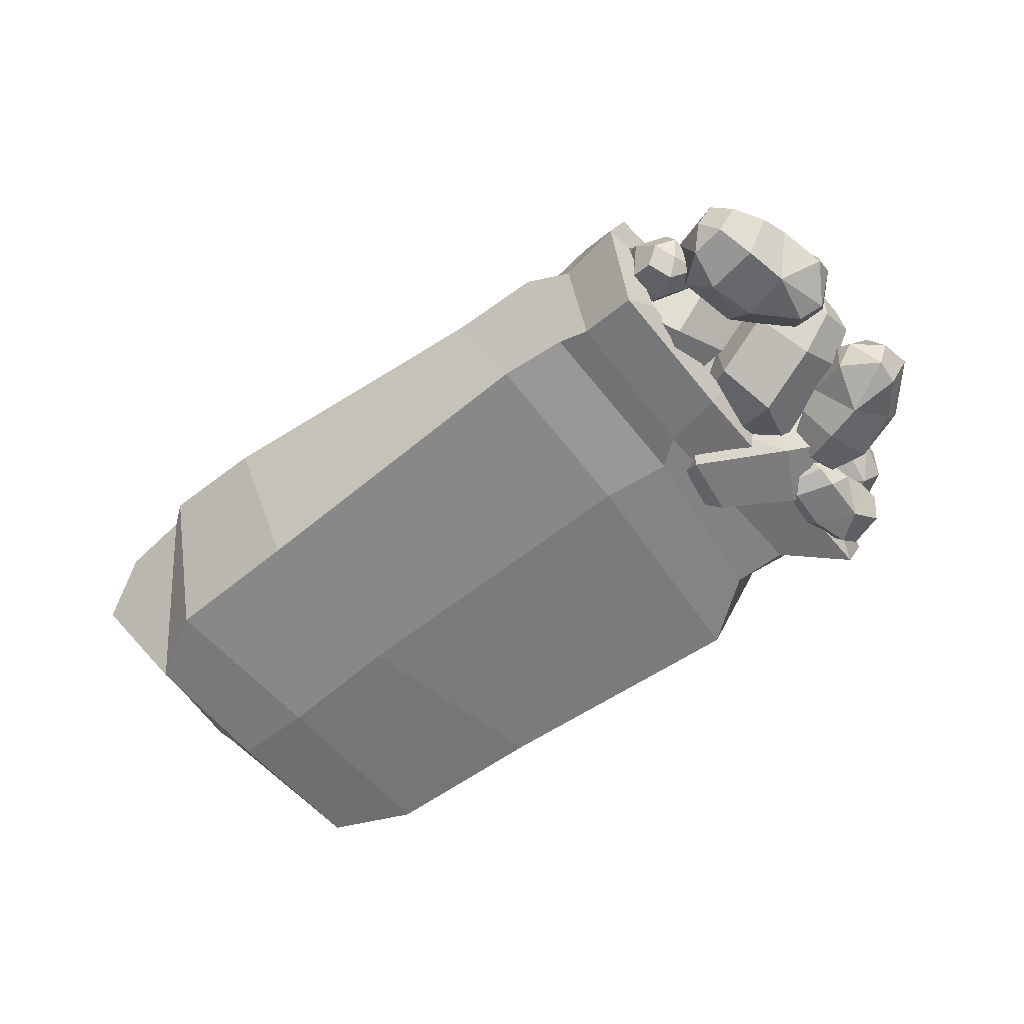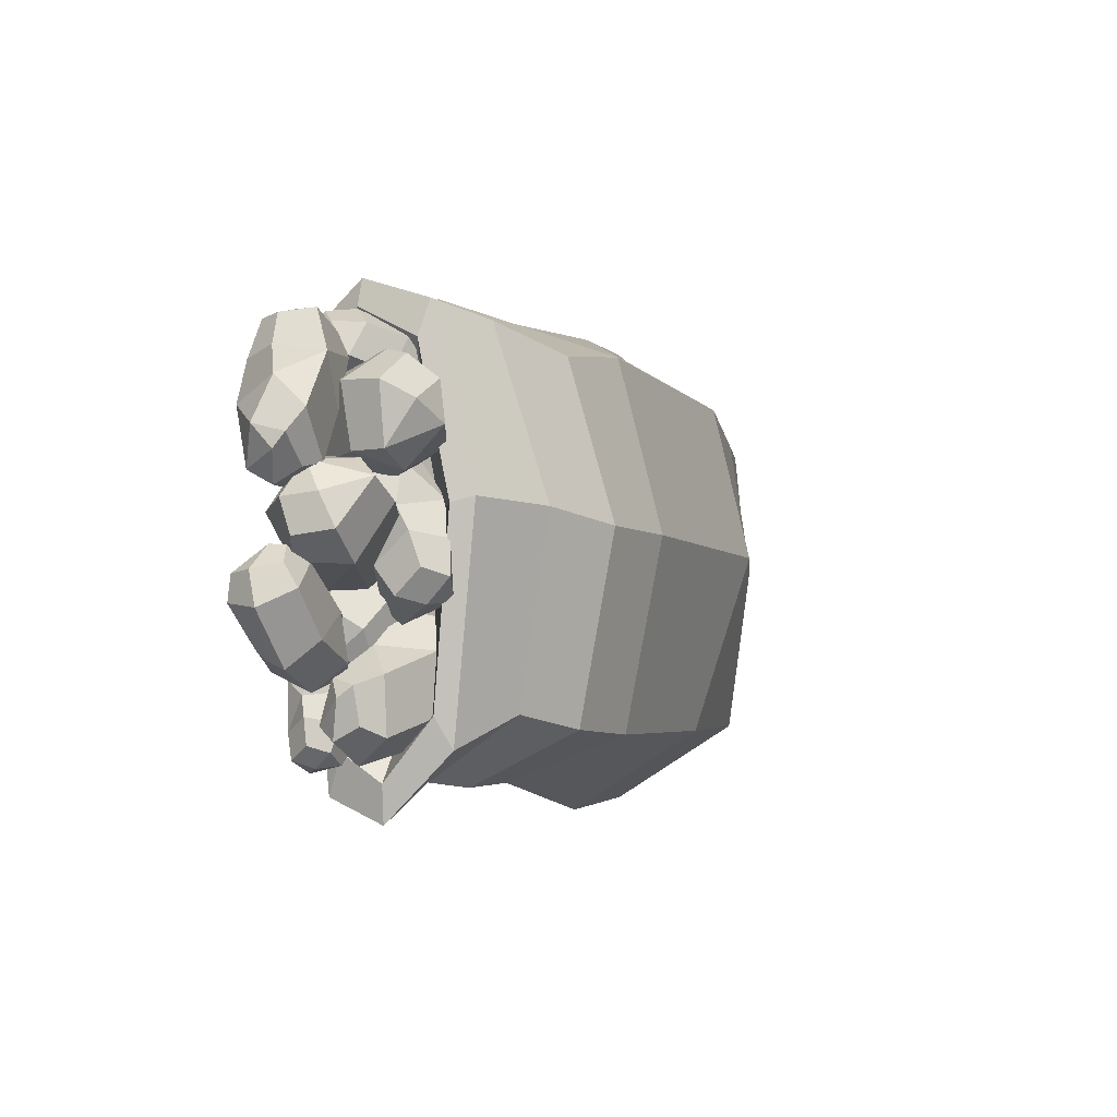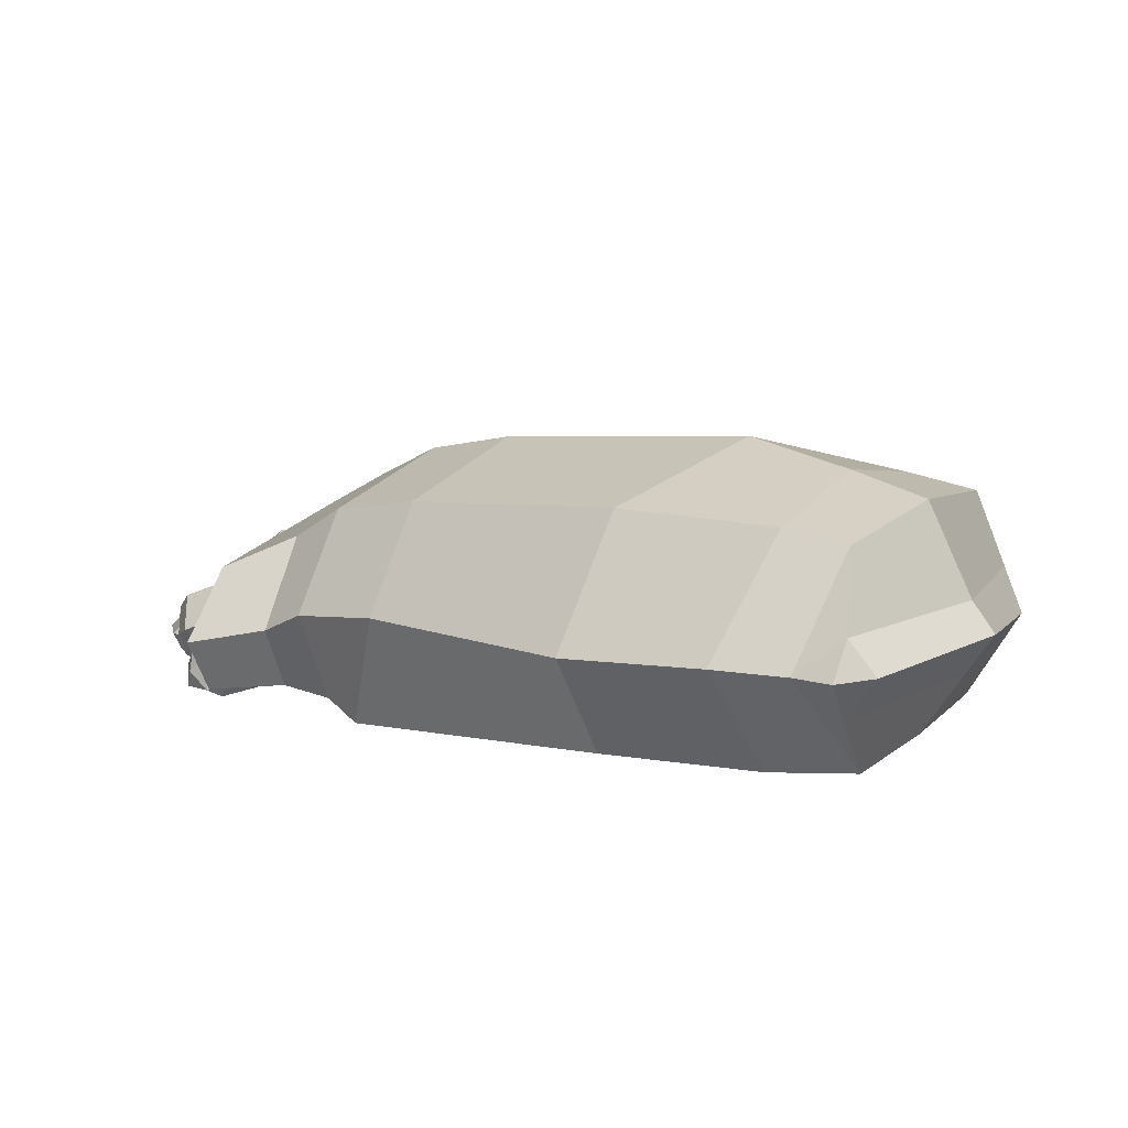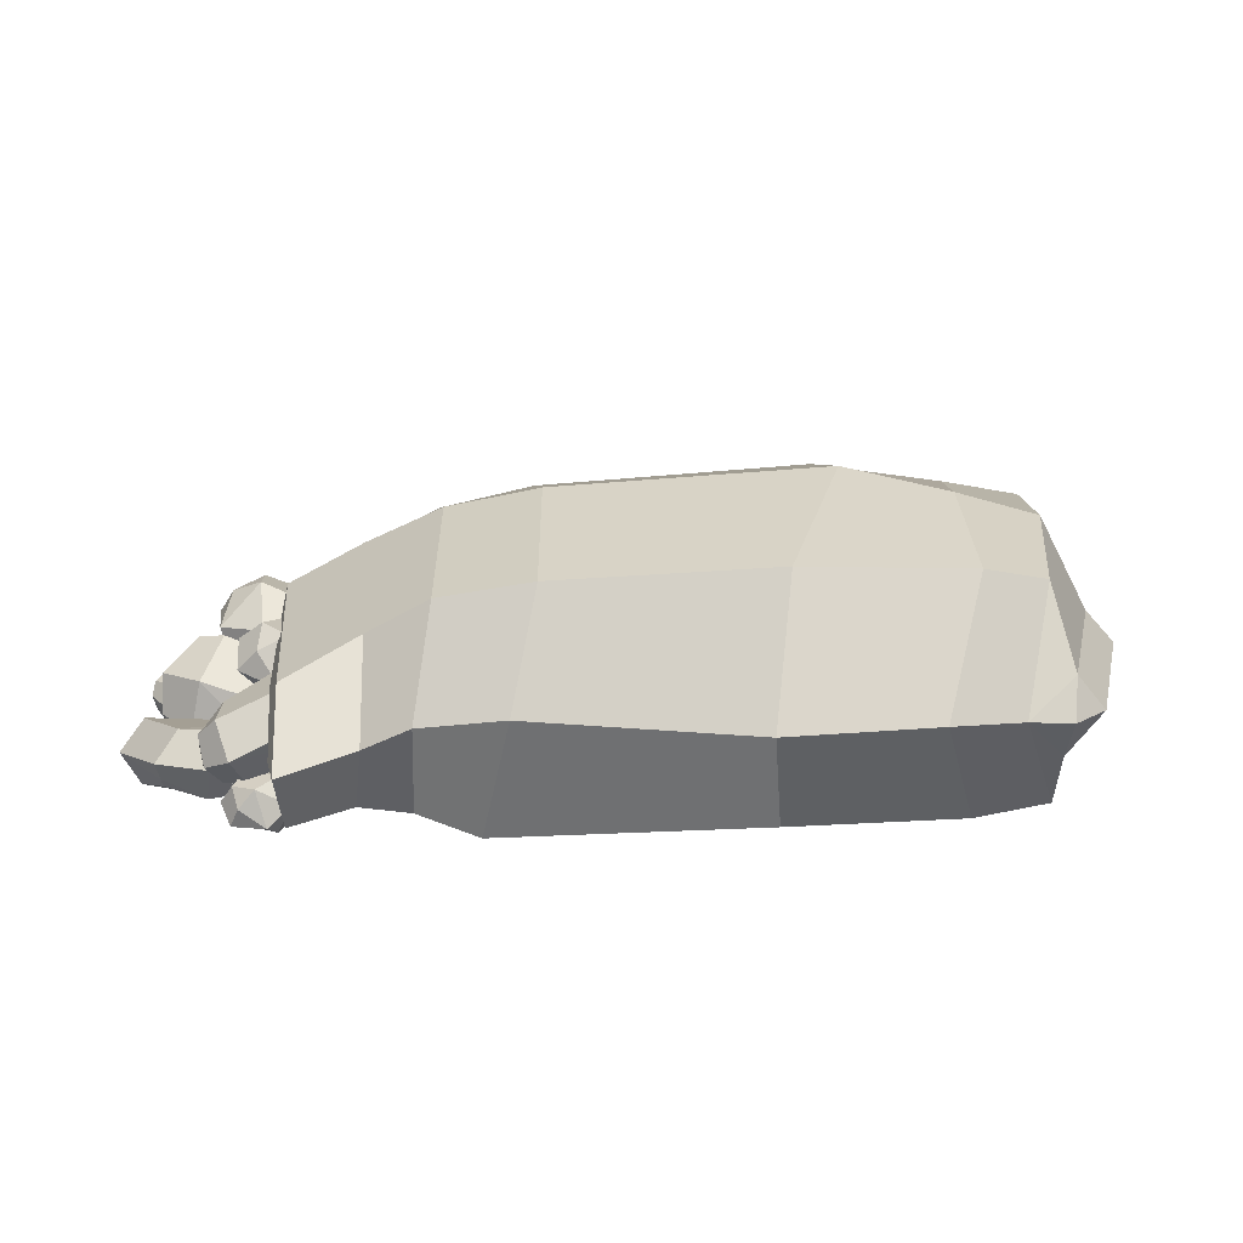
<metadata>
{"format":"obj","ext":"obj","renderer":"f3d","projection":"perspective","resolution":1024,"background":"white","views":[{"elev":-60.3,"azim":40.4,"up":"+Y"},{"elev":-5.8,"azim":107.9,"up":"+Z"},{"elev":12.2,"azim":-150.0,"up":"+Y"},{"elev":16.7,"azim":-178.8,"up":"+Y"}]}
</metadata>
<code>
v 38.93 1.03 13.01
v 36.27 0.9524 12.78
v 34.96 4.804 12.67
v 38.82 4.99 13.57
v 40.46 2.901 13.03
v 43.15 2.315 5.223
v 41.2 1.14 2.472
v 40.84 2.933 1.428
v 41.08 5.106 2.516
v 42.95 4.723 4.578
v 42.31 3.517 8.571
v 40.29 -0.1083 6.994
v 39.33 0.3764 2.995
v 38.04 2.959 1.485
v 39.13 5.72 3.02
v 41.85 5.662 6.342
v 41.74 3.126 10.62
v 39.66 0.3268 10.18
v 35.67 0.2402 9.764
v 33.64 2.802 10.41
v 35.2 5.753 10.76
v 39.06 5.872 10.54
v 42.99 3.831 3.468
v 37.58 2.965 13.82
v 36.27 5.476 6.874
v 34.42 2.843 5.734
v 35.47 1.512 5.94
v 36.46 0.8213 5.833
v 32.64 12.22 -4.114
v 30.47 11.72 -5.597
v 30.94 8.021 -7.217
v 34.41 8.908 -5.508
v 34.55 10.82 -3.6
v 32.31 8.546 4.036
v 28.94 8.097 5.128
v 28.83 6 5.275
v 30.43 4.562 4.119
v 32.77 6.094 3.841
v 33.88 8.732 0.7428
v 30.1 10.95 1.474
v 27.49 8.67 3.738
v 26.74 5.511 3.466
v 29.45 3.885 2.378
v 33.22 5.805 1.626
v 34.36 9.84 -1.051
v 31.45 11.78 -1.392
v 28.18 10.99 -3.564
v 27.98 8.626 -5.907
v 30.51 6.416 -5.857
v 33.37 6.893 -3.299
v 31.87 6.43 4.898
v 32.81 10.6 -6.01
v 29.19 5.22 -2.231
v 26.16 6.764 -1.939
v 26.54 8.22 -1.136
v 26.96 8.963 -0.2754
v 33.37 6.211 -7.593
v 31.56 6.329 -10.15
v 30.82 1.844 -11.55
v 34.02 1.615 -8.19
v 34.35 4.004 -6.138
v 22.9 4.281 -1.18
v 22.04 5.844 -4.956
v 21.82 3.62 -6.633
v 22.16 1.215 -5.252
v 22.72 1.033 -2.194
v 26.46 2.773 0.6438
v 26.36 6.733 -1.845
v 24.01 7.422 -5.908
v 23.65 3.886 -8.574
v 24.14 -0.01972 -6.624
v 25.03 -0.3079 -1.762
v 32.43 3.628 -3.767
v 30.84 7.357 -5.046
v 28.13 7.631 -8.909
v 27.97 4.074 -10.96
v 29.12 0.2428 -10.12
v 31.56 0.02944 -5.818
v 21.49 2.653 -3.171
v 33.47 4.011 -9.51
v 34.69 12.19 9.073
v 34.48 12.5 5.965
v 37.49 9.353 4.037
v 38.33 9.29 8.602
v 36.17 10.37 10.65
v 26.61 2.814 7.945
v 26.56 5.21 4.526
v 28.54 4.146 2.864
v 29.77 1.896 3.982
v 29.01 0.7096 6.76
v 29.14 2.631 11.38
v 27.51 6.655 9.637
v 27.19 7.78 5.039
v 30.34 6.088 2.398
v 32.4 2.528 3.938
v 31.2 0.6423 8.356
v 34.22 8.12 11.4
v 31.29 10.71 9.736
v 30.92 11.26 5.055
v 33.96 9.381 3.024
v 36.85 6.685 4.063
v 36.82 5.859 8.945
v 27.56 1.755 5.385
v 36.96 11.4 7.408
v 40.81 3.322 0.6613
v 39.75 4.725 3.252
v 38.71 9.222 2.092
v 40.87 7.417 -1.604
v 41.04 4.277 -1.984
v 28.88 1.447 -2.289
v 29.26 2.347 1.77
v 29.14 5.135 1.915
v 28.74 6.308 -0.5887
v 28.47 4.694 -3.238
v 31.58 1.566 -5.6
v 32.73 -0.2529 -1.446
v 31.63 1.558 2.799
v 31.43 5.989 3.029
v 30.79 8.064 -0.7899
v 30.35 5.497 -5.002
v 38.54 3.268 -3.468
v 37.92 0.9771 0.06007
v 36.36 3.02 4.027
v 36.18 7.112 3.707
v 36.48 9.749 0.5986
v 37.68 7.409 -3.597
v 27.79 3.951 -1.219
v 41.05 6.221 0.9111
v 33.76 3.326 14.47
v 35.12 4.345 13.45
v 35.08 3.31 10.62
v 33.36 1.499 12.17
v 32.6 2.083 13.93
v 28.49 8.428 11.63
v 30.94 9.391 11.39
v 31.52 8.798 9.834
v 30.3 7.845 8.984
v 28.5 7.485 9.696
v 27.5 6.006 12.31
v 29.69 7.325 13.81
v 32 8.823 12.61
v 32.92 7.879 10.12
v 31.1 6.367 8.663
v 28.24 5.795 9.795
v 30.91 3.014 13.65
v 32.18 5.074 14.82
v 34.26 6.636 13.34
v 34.83 5.581 11.03
v 33.76 3.728 9.58
v 31.4 2.334 11.1
v 29.24 8.671 9.956
v 34.52 2.564 12.96
v 26.81 6.757 -7.033
v 24.95 7.543 -8.788
v 25.7 11.44 -9.667
v 28.13 10.52 -6.665
v 28.72 7.931 -6.131
v 34.57 4.471 -10.85
v 34.1 3.373 -14.22
v 35.16 4.847 -15.28
v 35.69 7.008 -14.28
v 35.8 6.55 -11.51
v 32.7 6.705 -8.645
v 30.5 3.719 -11.09
v 32.12 3.46 -14.89
v 33.09 5.847 -16.89
v 34.26 8.362 -15.02
v 34.46 8.229 -10.73
v 31.03 7.073 -7.322
v 28.54 5.146 -8.888
v 25.81 6.329 -11.57
v 25.07 9.509 -12.26
v 27.3 11.73 -11.07
v 30.29 10.45 -8.98
v 36.04 5.445 -12.37
v 26.22 9.179 -7.179
v 30.02 10.11 -13.59
v 28.14 8.075 -15.58
v 28.23 6.567 -14.79
v 28.71 5.575 -14.29
v 33.11 3.774 -15.98
v 31.37 3.859 -16.82
v 30.53 1.096 -17.35
v 33.26 0.9337 -16.5
v 34.07 2.404 -15.5
v 32.88 2.577 -9.642
v 30.65 3.375 -8.612
v 30.05 2.057 -8.148
v 30.61 0.5163 -8.803
v 32.52 0.8245 -9.388
v 33.59 1.812 -12.07
v 31.75 4.412 -11.72
v 29.68 3.965 -9.6
v 28.33 2.078 -9.214
v 29.58 0.1136 -9.852
v 32.49 0.2097 -10.91
v 33.99 2.159 -13.54
v 32.52 4.194 -13.94
v 29.89 4.299 -15.14
v 28.87 2.495 -16.37
v 29.98 0.3545 -16.1
v 32.3 0.2113 -14.55
v 32.14 1.437 -8.655
v 32.58 2.418 -17.05
v 29.21 0.4339 -13.29
v 27.64 2.327 -13.18
v 28.36 3.279 -12.88
v 28.94 3.761 -12.43
v -25.13 18.48 11.76
v -25.12 1.65 11.25
v -23.96 18.05 -11.89
v -25.08 1.24 -11.44
v -25.13 1.073 0.5386
v -25.14 19.54 0.5415
v -31.06 9.907 -0.2119
v -25.29 9.424 -17.66
v -22.06 9.472 -17.57
v -17.64 10.08 19.11
v -19.04 19.45 11.97
v -15.9 9.94 20.32
v -19.35 1.402 14.29
v -18.31 0.007624 0.7816
v -18.95 1.23 -14.55
v -16.45 9.737 -19.37
v -19.13 19.11 -13.08
v -18.71 21.23 0.8058
v -26.11 11.44 16.77
v -27.73 7.601 16.87
v -23.13 9.709 18.82
v 11.57 18.4 -14.42
v 13.36 9.512 -18.03
v 15.45 0.5436 -17.33
v 17.52 -0.1299 0.5662
v 18.02 0.8716 14.43
v 15.26 9.161 17.25
v 13.43 18.43 14.09
v 12.02 21.48 0.5733
v 29.67 11.41 -15.82
v 29.36 6.151 -20.95
v 20.04 8.991 -18.39
v 18.95 17.07 -14.2
v 20.6 1.008 -13.9
v 28.94 1.852 -19
v 29.55 -0.03226 1.831
v 22.78 0.1824 -0.3734
v 23 1.644 13.52
v 29.94 0.06716 13.35
v 31.44 5.063 17.18
v 22.85 7.483 17.33
v 21.05 16.85 12.85
v 31.73 10.33 15.35
v 19.45 19.95 0.5132
v 31.6 13.64 1.463
v -25.53 12.39 -15.86
v -25.08 6.148 -15.14
v -27.73 9.688 -15.5
v -8.769 20.44 13.56
v -7.956 0.9556 14.38
v -4.741 9.221 -20.32
v -10.04 23.15 0.9004
v -5.957 19.38 -13.77
v -5.428 0.7006 -15.19
v -8.357 0 1.08
v -7.768 9.537 20.12
v 23.73 7.231 -17.99
v 23.89 14.17 -13.21
v 25.53 16.97 1.329
v 27 13.17 14.55
v 26.24 6.174 16.16
v 25.41 1 13.07
v 24.95 0.063 1.205
v 24.63 1.7 -14.51
v -28.94 12.21 0.3473
v -28.78 6.558 0.07633
v 30.59 10.27 -13.45
v 30.12 6.33 -18.06
v 30.03 3.196 -15.92
v 30.47 1.943 1.334
v 30.71 1.964 10.95
v 31.69 4.834 15.1
v 31.97 9.44 12.65
v 31.95 11.87 1.008
v 27.73 8.885 -12.38
v 27.41 6.452 -14.76
v 27.35 4.307 -13.29
v 27.65 3.45 0.8152
v 27.81 3.464 8.956
v 28.49 5.429 11.8
v 28.63 9.006 5.591
v 28.66 9.985 0.5923
v 27.97 6.425 -0.1228
v 32.57 0.6457 -7.907
v 33.12 1.129 -10.3
v 33.18 4.914 -10.7
v 31.85 4.268 -7.29
v 32.26 2.039 -6.158
v 39.18 1.144 -2.802
v 42.04 0.5423 -4.434
v 42.95 2.278 -4.258
v 41.8 4.184 -3.753
v 39.68 3.399 -2.416
v 36.13 2.33 -3.763
v 38.03 -0.522 -6.108
v 41.83 0.2178 -6.35
v 43.25 2.877 -6.797
v 41.54 5.133 -5.464
v 38.13 4.438 -3.454
v 34.32 2.039 -4.629
v 35.14 -0.07469 -7.014
v 36.02 0.6764 -10.58
v 35.54 3.417 -11.99
v 34.86 5.778 -10.03
v 34.58 5.098 -6.492
v 40.75 2.604 -2.408
v 31.88 2.669 -8.848
v 38.34 5.403 -8.61
v 39.77 3.409 -10.65
v 39.52 1.974 -10
v 39.53 1.143 -9.23
f 12 13 7
f 13 14 8 7
f 14 15 9 8
f 15 16 10 9
f 16 11 6 10
f 11 12 6
f 1 24 2
f 8 23 7
f 19 20 26 27
f 22 17 11
f 2 3 20
f 3 21 20
f 3 4 22 21
f 4 5 17 22
f 2 24 3
f 6 7 23
f 10 23 8 9
f 6 23 10
f 5 4 24 1
f 3 24 4
f 2 20 19
f 12 7 6
f 19 27 28
f 22 11 16
f 27 26 14
f 28 27 14 13
f 12 28 13
f 25 22 16 15
f 26 25 15 14
f 20 21 25 26
f 21 22 25
f 5 1 18 17
f 1 2 19 18
f 18 19 28 12
f 17 18 12 11
f 40 41 35
f 41 42 36 35
f 42 43 37 36
f 43 44 38 37
f 44 39 34 38
f 39 40 34
f 29 52 30
f 36 51 35
f 47 48 54 55
f 50 45 39
f 30 31 48
f 31 49 48
f 31 32 50 49
f 32 33 45 50
f 30 52 31
f 34 35 51
f 38 51 36 37
f 34 51 38
f 33 32 52 29
f 31 52 32
f 30 48 47
f 40 35 34
f 47 55 56
f 50 39 44
f 55 54 42
f 56 55 42 41
f 40 56 41
f 53 50 44 43
f 54 53 43 42
f 48 49 53 54
f 49 50 53
f 33 29 46 45
f 29 30 47 46
f 46 47 56 40
f 45 46 40 39
f 68 69 63 62
f 69 70 64 63
f 70 71 65 64
f 71 72 66 65
f 72 67 62 66
f 67 68 62
f 57 80 58
f 64 79 63
f 73 74 68 67
f 74 75 69 68
f 75 76 70
f 76 77 71 70
f 77 78 72 71
f 78 73 67
f 61 57 74 73
f 57 58 75 74
f 58 59 76
f 59 77 76
f 59 60 78 77
f 60 61 73 78
f 58 80 59
f 62 63 79
f 66 79 64 65
f 62 79 66
f 61 60 80 57
f 59 80 60
f 58 76 75
f 75 70 69
f 78 67 72
f 92 93 87 86
f 93 94 88 87
f 94 95 89 88
f 95 96 90 89
f 96 91 86 90
f 91 92 86
f 81 104 82
f 88 103 87
f 97 98 92 91
f 98 99 93 92
f 99 100 94
f 100 101 95 94
f 101 102 96 95
f 102 97 91
f 85 81 98 97
f 81 82 99 98
f 82 83 100
f 83 101 100
f 83 84 102 101
f 84 85 97 102
f 82 104 83
f 86 87 103
f 90 103 88 89
f 86 103 90
f 85 84 104 81
f 83 104 84
f 82 100 99
f 99 94 93
f 102 91 96
f 116 117 111 110
f 117 118 112 111
f 118 119 113 112
f 119 120 114 113
f 120 115 110 114
f 115 116 110
f 105 128 106
f 112 127 111
f 121 122 116 115
f 122 123 117 116
f 123 124 118
f 124 125 119 118
f 125 126 120 119
f 126 121 115
f 109 105 122 121
f 105 106 123 122
f 106 107 124
f 107 125 124
f 107 108 126 125
f 108 109 121 126
f 106 128 107
f 110 111 127
f 114 127 112 113
f 110 127 114
f 109 108 128 105
f 107 128 108
f 106 124 123
f 123 118 117
f 126 115 120
f 140 141 135 134
f 141 142 136 135
f 142 143 137 136
f 143 144 138 137
f 144 139 134 138
f 139 140 134
f 129 152 130
f 136 151 135
f 145 146 140 139
f 146 147 141 140
f 147 148 142
f 148 149 143 142
f 149 150 144 143
f 150 145 139
f 133 129 146 145
f 129 130 147 146
f 130 131 148
f 131 149 148
f 131 132 150 149
f 132 133 145 150
f 130 152 131
f 134 135 151
f 138 151 136 137
f 134 151 138
f 133 132 152 129
f 131 152 132
f 130 148 147
f 147 142 141
f 150 139 144
f 164 165 159
f 165 166 160 159
f 166 167 161 160
f 167 168 162 161
f 168 163 158 162
f 163 164 158
f 153 176 154
f 160 175 159
f 171 172 178 179
f 174 169 163
f 154 155 172
f 155 173 172
f 155 156 174 173
f 156 157 169 174
f 154 176 155
f 158 159 175
f 162 175 160 161
f 158 175 162
f 157 156 176 153
f 155 176 156
f 154 172 171
f 164 159 158
f 171 179 180
f 174 163 168
f 179 178 166
f 180 179 166 165
f 164 180 165
f 177 174 168 167
f 178 177 167 166
f 172 173 177 178
f 173 174 177
f 157 153 170 169
f 153 154 171 170
f 170 171 180 164
f 169 170 164 163
f 192 193 187
f 193 194 188 187
f 194 195 189 188
f 195 196 190 189
f 196 191 186 190
f 191 192 186
f 181 204 182
f 188 203 187
f 199 200 206 207
f 202 197 191
f 182 183 200
f 183 201 200
f 183 184 202 201
f 184 185 197 202
f 182 204 183
f 186 187 203
f 190 203 188 189
f 186 203 190
f 185 184 204 181
f 183 204 184
f 182 200 199
f 192 187 186
f 199 207 208
f 202 191 196
f 207 206 194
f 208 207 194 193
f 192 208 193
f 205 202 196 195
f 206 205 195 194
f 200 201 205 206
f 201 202 205
f 185 181 198 197
f 181 182 199 198
f 198 199 208 192
f 197 198 192 191
f 234 235 264 258
f 216 217 255
f 215 256 255 274
f 232 233 263 262
f 225 226 260 261
f 221 222 263 258
f 236 237 260 257
f 211 254 273 214
f 211 217 254
f 219 220 264 257
f 230 231 259 261
f 223 224 259 262
f 229 227 228
f 209 218 220 219
f 221 220 218 210
f 210 213 222 221
f 223 222 213 212
f 212 217 224 223
f 225 224 217 211
f 211 214 226 225
f 219 226 214 209
f 209 227 229 218
f 214 273 227 209
f 228 215 274
f 210 218 229 228
f 238 239 265 266
f 272 265 239 243
f 244 271 272 243
f 270 271 244 247
f 248 269 270 247
f 268 269 248 251
f 253 267 268 251
f 266 267 253 238
f 231 230 241 240
f 232 231 240 242
f 233 232 242 245
f 234 233 245 246
f 235 234 246 249
f 236 235 249 250
f 237 236 250 252
f 230 237 252 241
f 255 217 212
f 255 256 216
f 256 254 216
f 254 217 216
f 258 264 220 221
f 262 263 222 223
f 261 260 237 230
f 258 263 233 234
f 257 260 226 219
f 257 264 235 236
f 261 259 224 225
f 262 259 231 232
f 266 265 240 241
f 241 252 267 266
f 268 267 252 250
f 250 249 269 268
f 270 269 249 246
f 246 245 271 270
f 272 271 245 242
f 242 240 265 272
f 273 254 256 215
f 227 273 215 228
f 274 255 212 213
f 228 274 213 210
f 239 238 275 276
f 243 239 276 277
f 244 243 277 278
f 247 244 278 279
f 248 247 279 280
f 251 248 280 281
f 253 251 281 282
f 238 253 282 275
f 276 275 283 284
f 277 276 284 285
f 278 277 285 286
f 279 278 286 287
f 280 279 287 288
f 281 280 288 289
f 282 281 289 290
f 275 282 290 283
f 284 283 291
f 285 284 291
f 286 285 291
f 287 286 291
f 288 287 291
f 289 288 291
f 290 289 291
f 283 290 291
f 303 304 298
f 304 305 299 298
f 305 306 300 299
f 306 307 301 300
f 307 302 297 301
f 302 303 297
f 292 315 293
f 299 314 298
f 310 311 317 318
f 313 308 302
f 293 294 311
f 294 312 311
f 294 295 313 312
f 295 296 308 313
f 293 315 294
f 297 298 314
f 301 314 299 300
f 297 314 301
f 296 295 315 292
f 294 315 295
f 293 311 310
f 303 298 297
f 310 318 319
f 313 302 307
f 318 317 305
f 319 318 305 304
f 303 319 304
f 316 313 307 306
f 317 316 306 305
f 311 312 316 317
f 312 313 316
f 296 292 309 308
f 292 293 310 309
f 309 310 319 303
f 308 309 303 302

</code>
